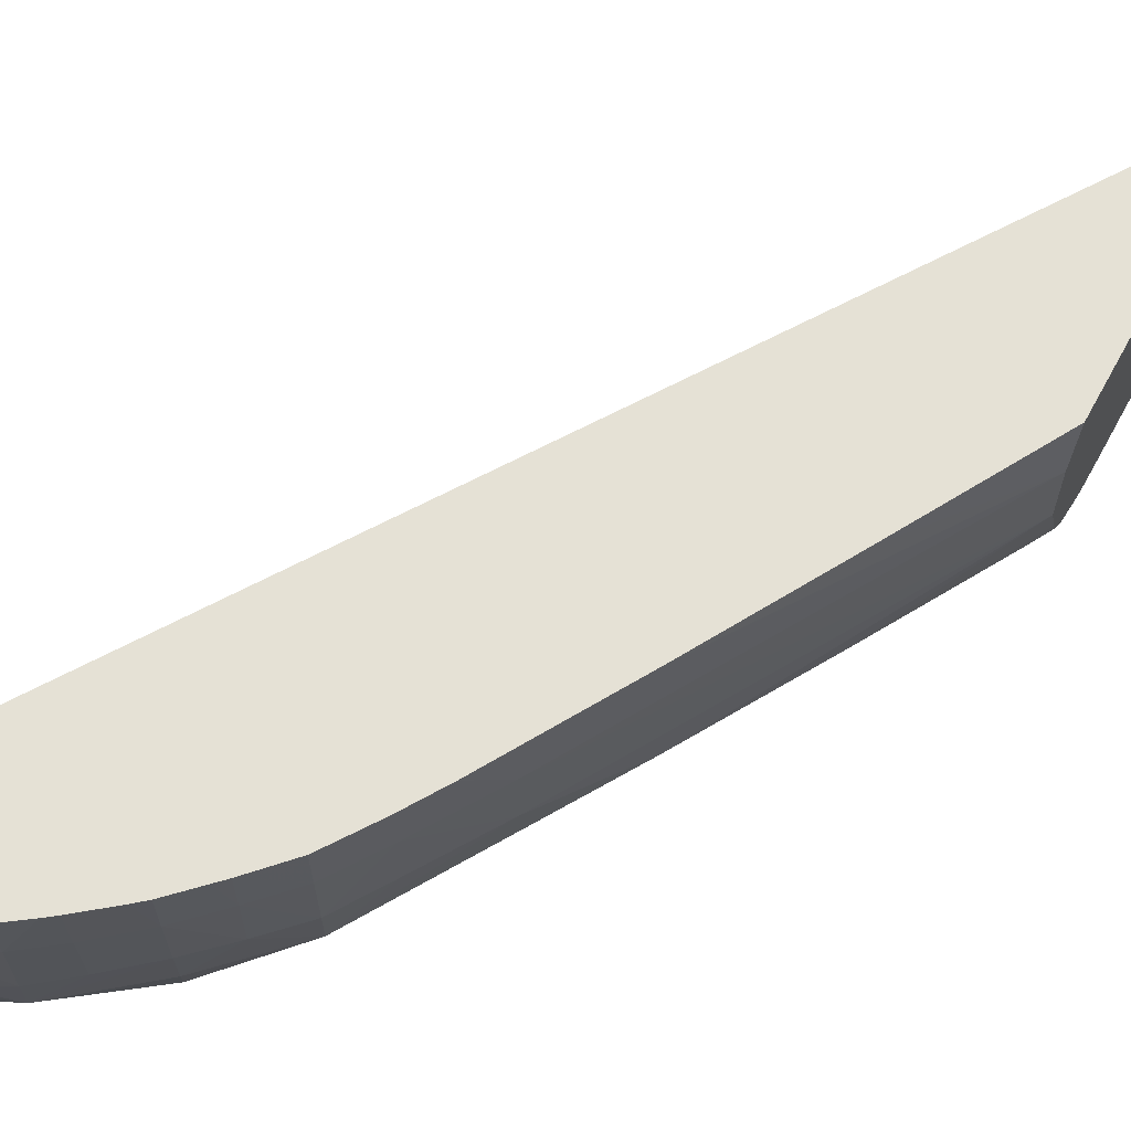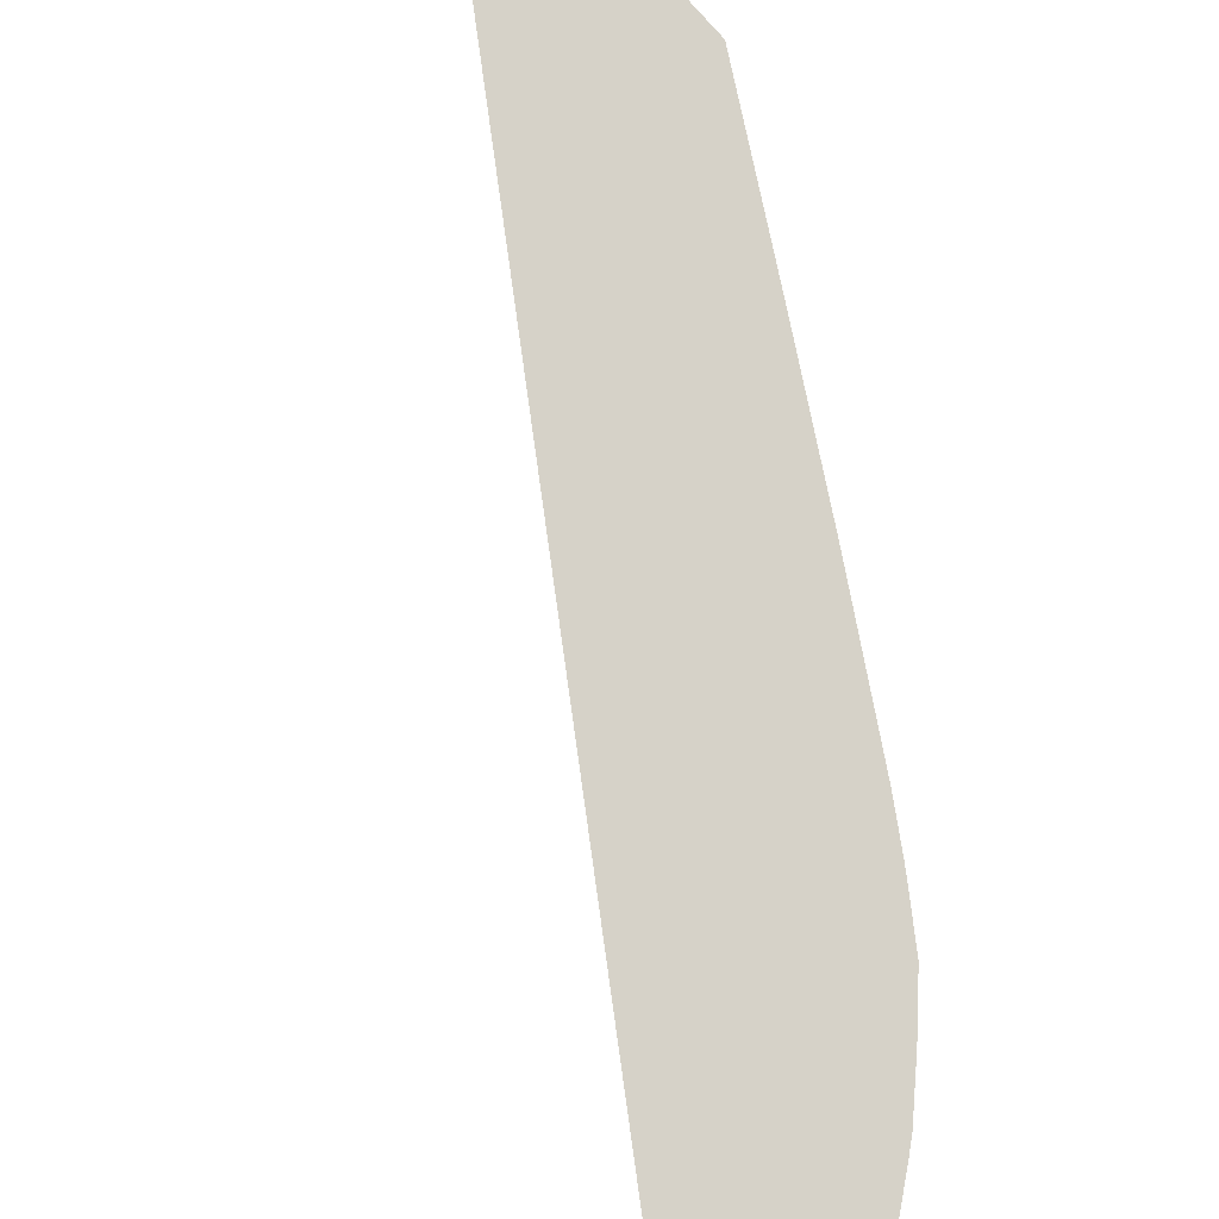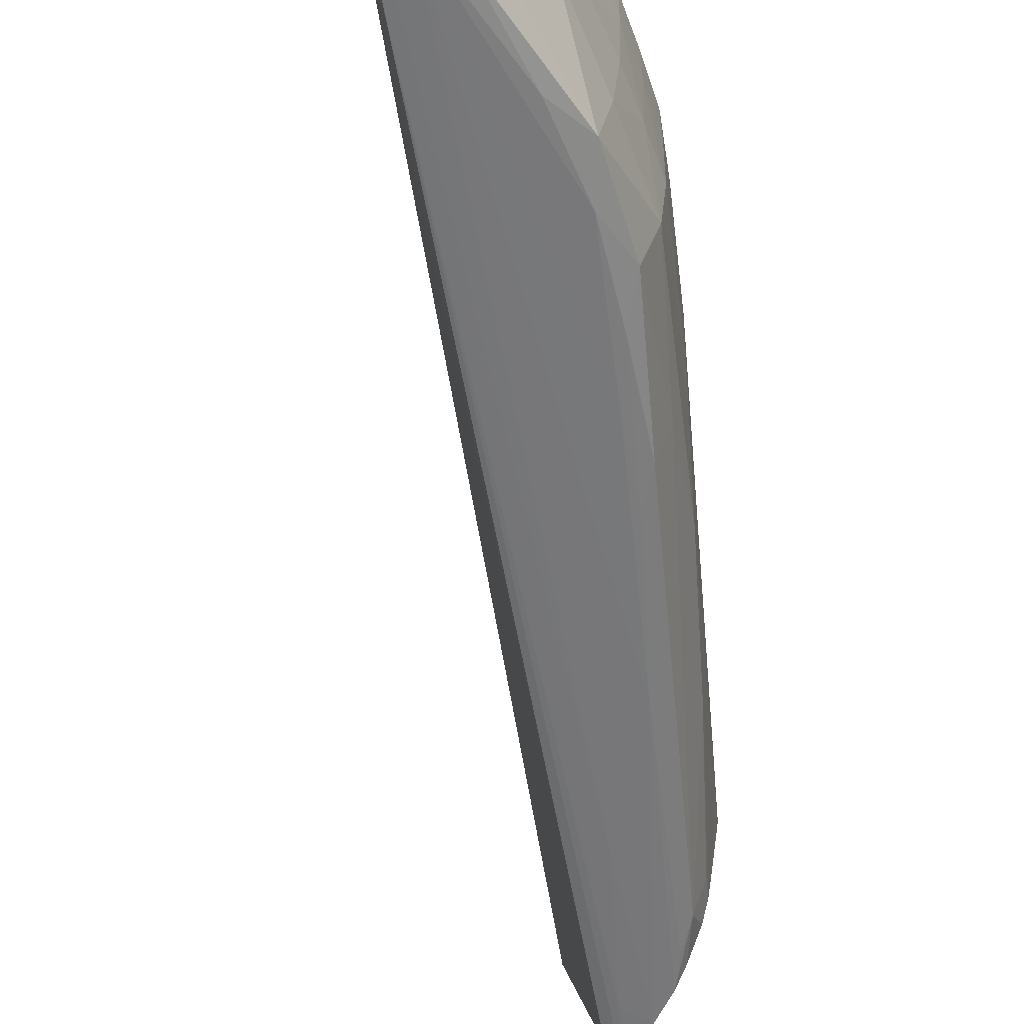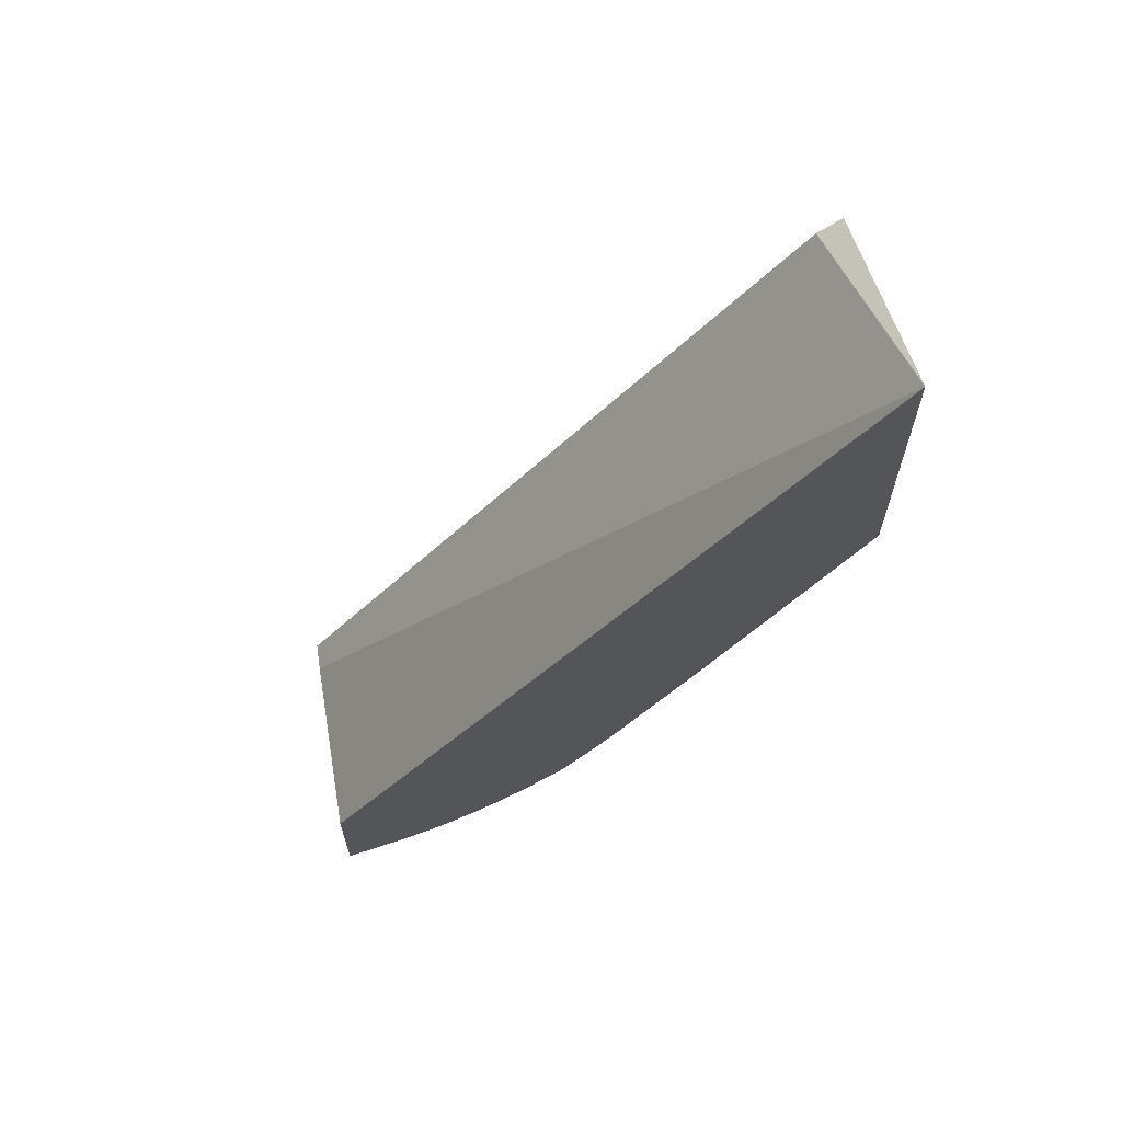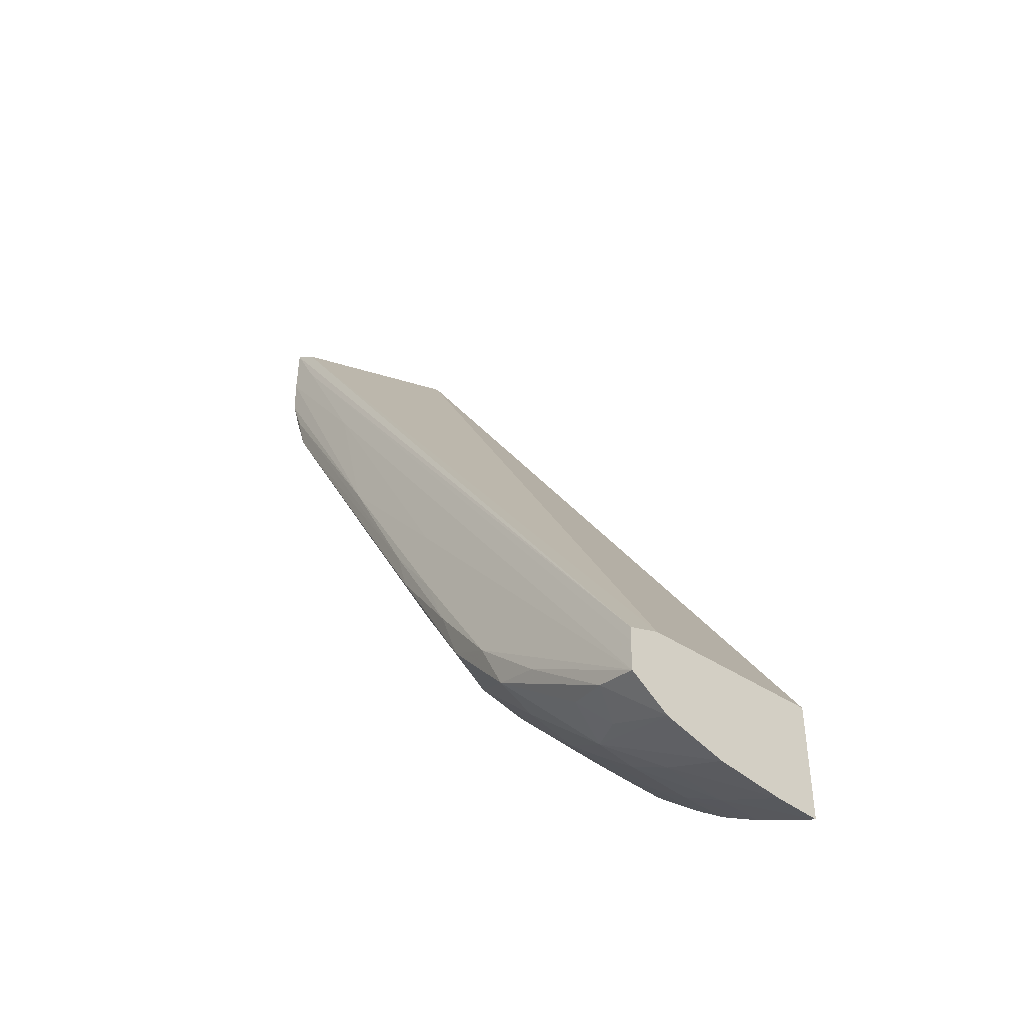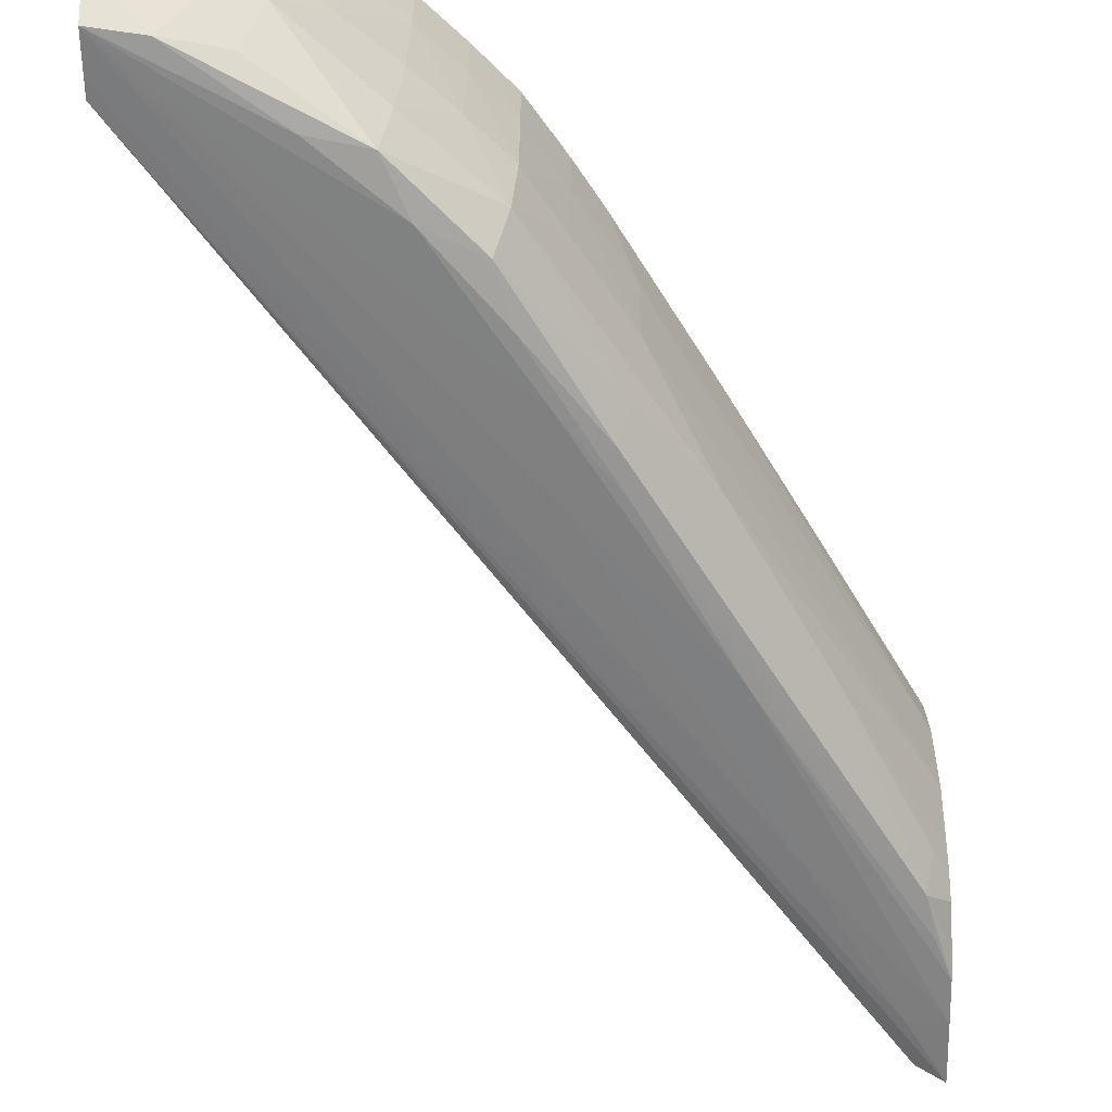
<metadata>
{"format":"obj","ext":"obj","renderer":"f3d","projection":"perspective","resolution":1024,"background":"white","views":[{"elev":65.1,"azim":-151.2,"up":"+Y"},{"elev":77.9,"azim":139.0,"up":"+Y"},{"elev":-57.2,"azim":155.1,"up":"+Y"},{"elev":65.4,"azim":170.1,"up":"+Z"},{"elev":-42.4,"azim":46.6,"up":"+Z"},{"elev":-59.5,"azim":-178.9,"up":"+Y"}]}
</metadata>
<code>
v 0.01567 -0.02263 -0.3385
v 0.01567 -0.031 -0.3393
v 0.01567 -0.02263 -0.3426
v -0.007289 -0.02263 -0.3032
v 0.01567 -0.03245 -0.3398
v -0.006295 -0.03233 -0.3083
v 0.01567 -0.02749 -0.3436
v 0.01567 -0.02263 -0.3437
v -0.007289 -0.02263 -0.3148
v -0.007289 -0.03241 -0.3076
v 0.01567 -0.03247 -0.3405
v -0.005969 -0.03244 -0.31
v 0.01567 -0.02789 -0.3436
v 0.01567 -0.02478 -0.3437
v 0.01289 -0.02478 -0.3425
v 0.01289 -0.02263 -0.3424
v -0.003816 -0.02263 -0.3211
v -0.007289 -0.02478 -0.3153
v -0.007289 -0.03244 -0.3099
v 0.01567 -0.03249 -0.3418
v -0.002746 -0.03247 -0.316
v 0.01567 -0.03072 -0.343
v 0.01122 -0.02964 -0.3414
v 0.01289 -0.02775 -0.3424
v 0.0111 -0.02478 -0.3415
v 0.01112 -0.02775 -0.3415
v 0.01114 -0.02263 -0.3414
v -0.0006536 -0.02263 -0.3267
v -0.007289 -0.02775 -0.3152
v -0.0004131 -0.02263 -0.3271
v 0.001664 -0.02478 -0.3308
v -0.007289 -0.03239 -0.3115
v -0.001184 -0.03247 -0.3219
v 0.01392 -0.03236 -0.3415
v 0.003947 -0.03248 -0.3279
v 0.004046 -0.03245 -0.3307
v 0.0076 -0.03244 -0.3363
v 0.01043 -0.03242 -0.3388
v 0.01292 -0.03067 -0.3418
v 0.00963 -0.02775 -0.3403
v 0.01194 -0.03162 -0.3408
v 0.008452 -0.03219 -0.3383
v 0.008097 -0.03021 -0.3386
v 0.007899 -0.02775 -0.3388
v 0.009614 -0.02478 -0.3403
v 0.01007 -0.02263 -0.3406
v -0.003717 -0.02999 -0.3209
v -0.007289 -0.02985 -0.3145
v 0.001702 -0.02775 -0.3307
v -0.0005817 -0.02956 -0.3265
v 0.002579 -0.02263 -0.3322
v 0.003559 -0.02263 -0.3338
v 0.003559 -0.02478 -0.3338
v -0.007289 -0.03207 -0.3124
v -0.00645 -0.03222 -0.3145
v -0.006754 -0.03236 -0.313
v 0.00201 -0.03242 -0.3279
v 0.005085 -0.03239 -0.3331
v 0.00562 -0.03207 -0.3351
v 0.007831 -0.02478 -0.3389
v 0.005136 -0.03009 -0.3357
v 0.006413 -0.02775 -0.3374
v 0.008324 -0.02263 -0.3393
v 0.009659 -0.02263 -0.3403
v -0.006761 -0.03072 -0.3151
v -0.007289 -0.03061 -0.3142
v 0.002035 -0.03072 -0.3301
v 0.003655 -0.02775 -0.3338
v 0.003943 -0.02263 -0.3344
v 0.004939 -0.02478 -0.3359
v 0.004963 -0.02775 -0.3359
v -0.007289 -0.03133 -0.3136
v 0.002397 -0.03228 -0.3295
v 0.007827 -0.02263 -0.3389
v 0.006343 -0.02478 -0.3374
v 0.00495 -0.02263 -0.3359
v 0.006341 -0.02263 -0.3374
v 0.006755 -0.02263 -0.3378
f 1 2 5
f 1 5 11
f 1 11 20
f 1 20 22
f 1 22 13
f 1 13 7
f 1 7 3
f 1 3 8
f 1 8 16
f 1 16 27
f 1 27 46
f 1 46 64
f 1 64 63
f 1 63 74
f 1 74 78
f 1 78 77
f 1 77 76
f 1 76 69
f 1 69 52
f 1 52 51
f 1 51 30
f 1 30 28
f 1 28 17
f 1 17 9
f 1 9 4
f 1 4 2
f 2 4 6
f 2 6 5
f 3 7 8
f 4 9 18
f 4 18 29
f 4 29 48
f 4 48 66
f 4 66 72
f 4 72 54
f 4 54 32
f 4 32 19
f 4 19 10
f 4 10 6
f 5 6 10
f 5 10 12
f 5 12 11
f 7 13 14
f 7 14 8
f 8 14 15
f 8 15 16
f 9 17 18
f 10 19 12
f 11 12 21
f 11 21 20
f 12 19 21
f 13 22 23
f 13 23 24
f 13 24 14
f 14 24 15
f 15 25 16
f 15 24 26
f 15 26 25
f 16 25 27
f 17 28 18
f 18 28 30
f 18 30 31
f 18 31 29
f 19 32 33
f 19 33 21
f 20 34 22
f 20 21 35
f 20 35 36
f 20 36 37
f 20 37 38
f 20 38 34
f 21 33 35
f 22 34 39
f 22 39 23
f 23 40 26
f 23 26 24
f 23 39 41
f 23 41 42
f 23 42 43
f 23 43 44
f 23 44 40
f 25 45 46
f 25 46 27
f 25 26 45
f 26 40 45
f 29 47 48
f 29 31 49
f 29 49 50
f 29 50 47
f 30 51 31
f 31 51 52
f 31 52 53
f 31 53 49
f 32 54 55
f 32 55 56
f 32 56 33
f 33 56 57
f 33 57 36
f 33 36 35
f 34 41 39
f 34 38 42
f 34 42 41
f 36 57 58
f 36 58 37
f 37 42 38
f 37 58 59
f 37 59 42
f 40 44 60
f 40 60 45
f 42 59 61
f 42 61 43
f 43 62 44
f 43 61 62
f 44 62 60
f 45 63 64
f 45 64 46
f 45 60 63
f 47 55 65
f 47 65 66
f 47 66 48
f 47 50 67
f 47 67 55
f 49 53 68
f 49 68 61
f 49 61 50
f 50 61 67
f 52 69 53
f 53 69 70
f 53 70 71
f 53 71 68
f 54 72 55
f 55 72 66
f 55 66 65
f 55 67 73
f 55 73 57
f 55 57 56
f 57 73 58
f 58 73 59
f 59 73 67
f 59 67 61
f 60 74 63
f 60 62 75
f 60 75 74
f 61 68 71
f 61 71 62
f 62 71 75
f 69 76 70
f 70 76 77
f 70 77 75
f 70 75 71
f 74 75 78
f 75 77 78

</code>
